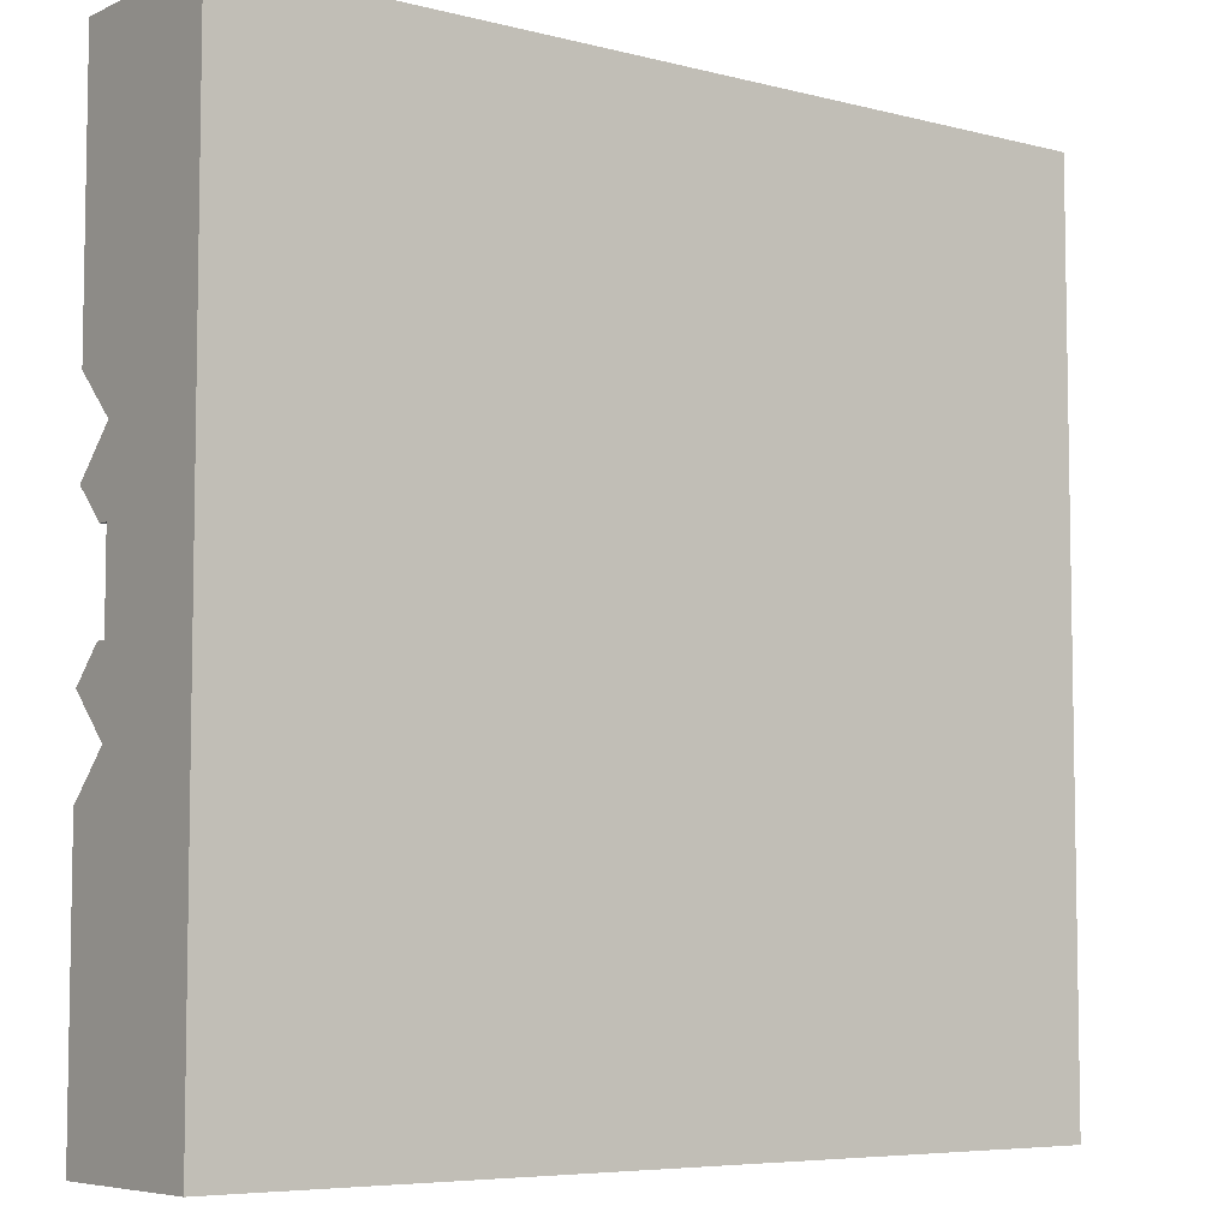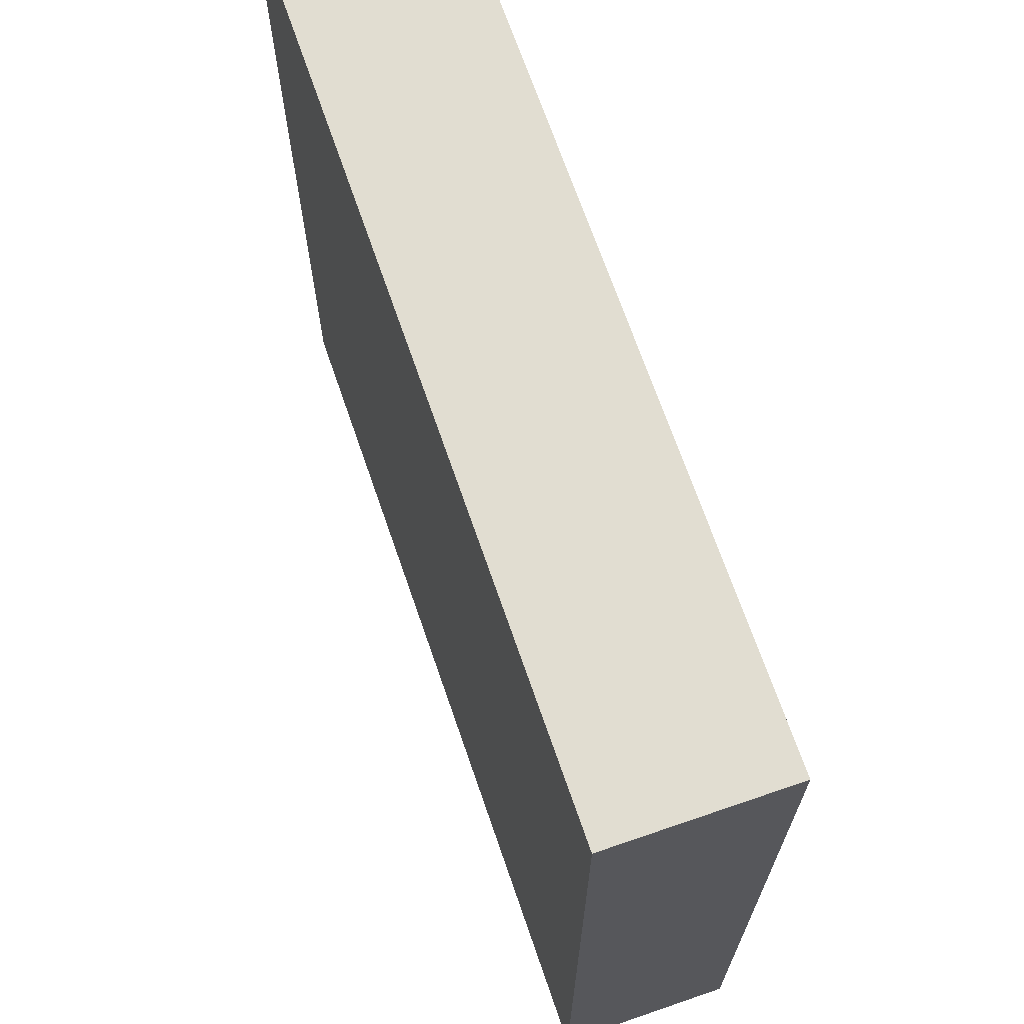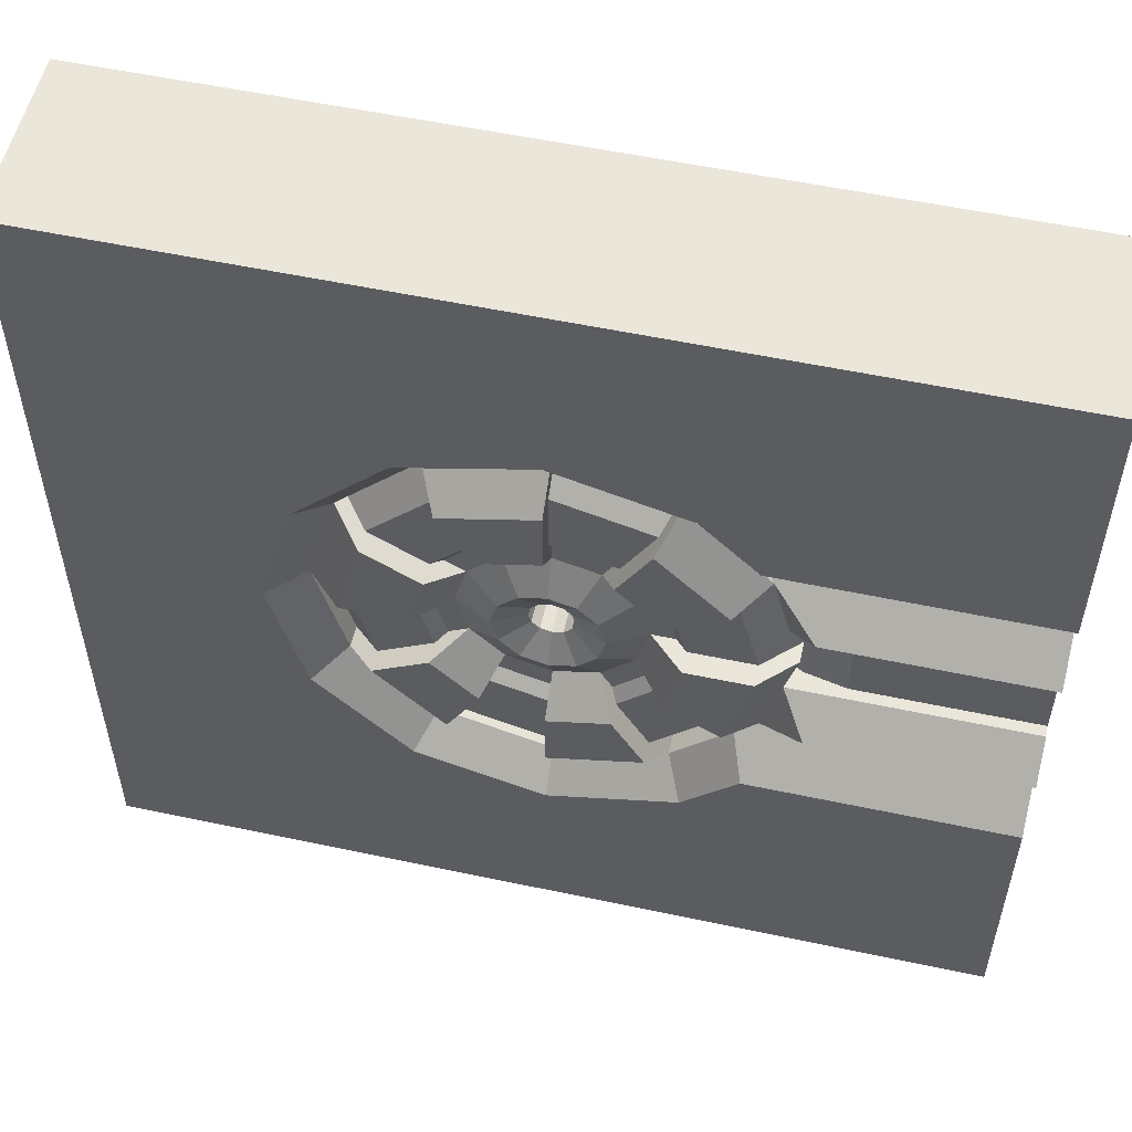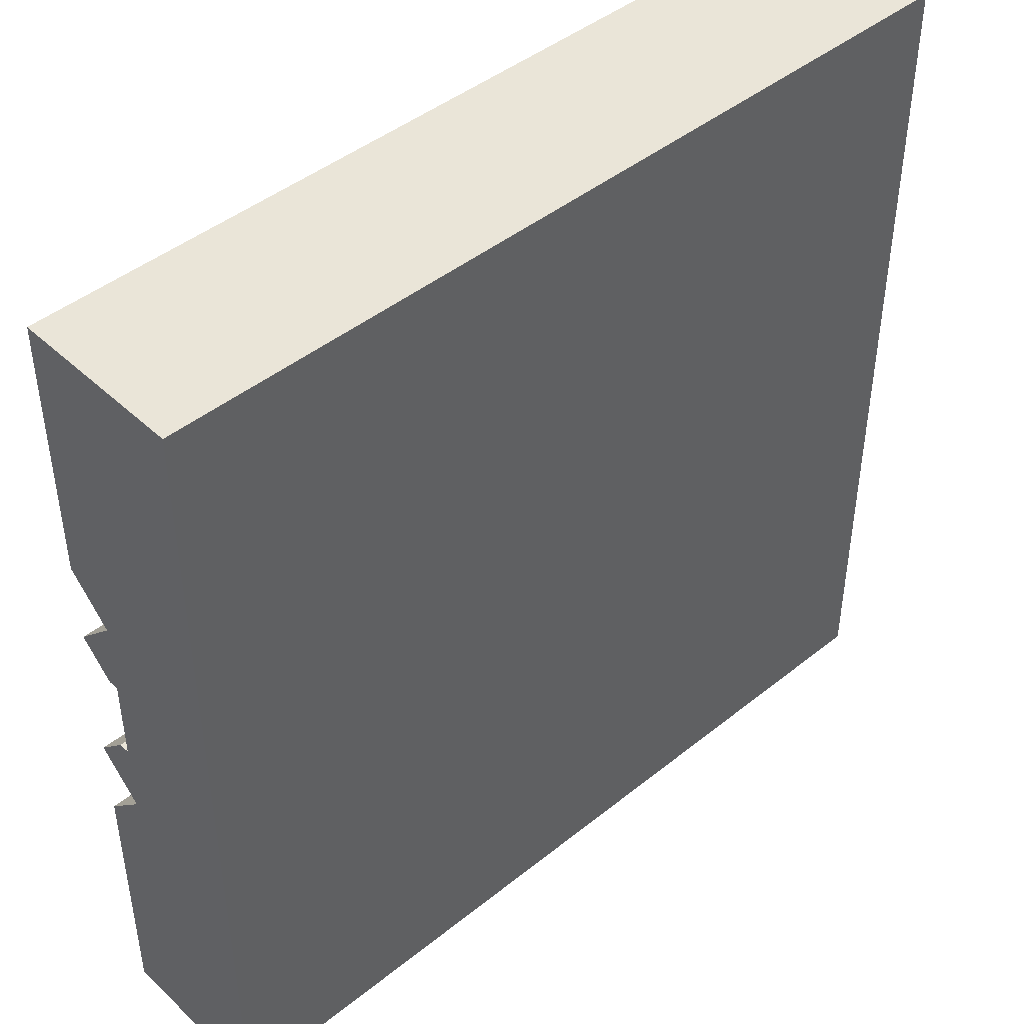
<metadata>
{"format":"obj","ext":"obj","renderer":"f3d","projection":"perspective","resolution":1024,"background":"white","views":[{"elev":-6.3,"azim":-37.3,"up":"+Y"},{"elev":68.9,"azim":71.0,"up":"+Y"},{"elev":54.8,"azim":-167.3,"up":"+Y"},{"elev":44.9,"azim":-42.9,"up":"+Y"}]}
</metadata>
<code>
o object1
g object1
v -0.219 0.45 0.4771
v -0.2542 0.45 0.4595
v -0.2542 0.55 0.4595
v -0.219 0.55 0.4771
v -0.3 0.45 0.45
v -0.5 0.45 0.45
v -0.5 0.45 0.5
v -0.2 0.45 0.5
v -0.5 0.55 0.5
v -0.2 0.55 0.5
v -0.5 0.55 0.45
v -0.3 0.55 0.45
f 1 2 3
f 1 3 4
f 2 1 8
f 8 7 5
f 7 6 5
f 5 2 8
f 10 9 8
f 9 7 8
f 5 6 12
f 6 11 12
f 6 7 9
f 6 9 11
f 8 1 4
f 8 4 10
f 10 4 3
f 12 9 10
f 12 11 9
f 10 3 12
f 12 3 5
f 3 2 5
o object2
g object2
v -0.5 0.55 0.4375
v -0.5 0.55 0.5
v -0.5 0.45 0.5
v -0.5 0.45 0.4375
v -0.5 0.4125 0.4
v -0.5 0.3625 0.45
v -0.5 0.3125 0.4
v -0.5 -0 0.4
v -0.5 -0 0.6
v -0.5 1 0.6
v -0.5 1 0.4
v -0.5 0.6875 0.4
v -0.5 0.6375 0.45
v -0.5 0.5875 0.4
v -0.2366 0.55 0.5
v -0.2366 0.55 0.4375
v -0.25 0.5 0.5
v -0.25 0.5 0.55
v -0.2165 0.625 0.55
v -0.2165 0.625 0.4375
v -0.2165 0.375 0.55
v -0.125 0.7165 0.55
v 0 0.75 0.55
v 0.125 0.7165 0.55
v 0.2165 0.625 0.55
v 0.25 0.5 0.55
v 0.2165 0.375 0.55
v 0.125 0.2835 0.55
v 0 0.25 0.55
v -0.125 0.2835 0.55
v 0 0.5 0.55
v -0.2165 0.375 0.4375
v -0.204 0.3625 0.45
v -0.1915 0.35 0.4375
v -0.125 0.2835 0.4375
v -0.1444 0.2499 0.4
v -0.207 0.3125 0.4
v 0 0.25 0.4375
v 0 0.2112 0.4
v 0.125 0.2835 0.4375
v 0.1444 0.2499 0.4
v 0.2165 0.375 0.4375
v 0.2501 0.3556 0.4
v 0.25 0.5 0.4375
v 0.2888 0.5 0.4
v 0.2165 0.625 0.4375
v 0.2501 0.6444 0.4
v 0.125 0.7165 0.4375
v 0.1444 0.7501 0.4
v 0 0.75 0.4375
v 0 0.7888 0.4
v -0.125 0.7165 0.4375
v -0.1444 0.7501 0.4
v -0.1915 0.65 0.4375
v -0.207 0.6875 0.4
v -0.204 0.6375 0.45
v -0.2654 0.5875 0.4
v -0.2366 0.45 0.5
v -0.2366 0.45 0.4375
v -0.2654 0.4125 0.4
v 0.5 1 0.6
v 0.5 1 0.4
v 0.5 -0 0.6
v 0.5 -0 0.4
f 16 17 18
f 15 18 21
f 21 22 14
f 25 13 14
f 25 26 13
f 22 25 14
f 22 24 25
f 22 23 24
f 19 20 21
f 14 15 21
f 18 19 21
f 15 16 18
f 27 14 28
f 14 13 28
f 30 29 27
f 32 31 27
f 27 28 32
f 31 30 27
f 33 30 43
f 41 42 43
f 40 41 43
f 39 40 43
f 38 39 43
f 37 38 43
f 36 37 43
f 35 36 43
f 34 35 43
f 31 34 43
f 30 31 43
f 42 33 43
f 45 44 33
f 42 46 45
f 42 47 46
f 45 33 42
f 47 48 49
f 47 49 46
f 47 50 51
f 47 51 48
f 50 52 53
f 50 53 51
f 52 54 55
f 52 55 53
f 54 56 57
f 54 57 55
f 56 58 57
f 58 59 57
f 58 60 59
f 60 61 59
f 60 62 61
f 62 63 61
f 62 64 63
f 64 65 63
f 65 64 67
f 64 66 67
f 50 47 41
f 47 42 41
f 52 50 40
f 50 41 40
f 54 52 39
f 52 40 39
f 56 54 38
f 54 39 38
f 58 56 38
f 58 38 37
f 60 58 37
f 60 37 36
f 62 60 36
f 62 36 35
f 64 62 35
f 64 35 34
f 31 32 68
f 34 68 66
f 66 64 34
f 34 31 68
f 69 32 28
f 70 29 30
f 33 44 70
f 70 30 33
f 44 71 70
f 44 72 71
f 28 13 69
f 13 26 69
f 69 26 25
f 25 68 32
f 32 69 25
f 67 66 68
f 25 67 68
f 25 24 67
f 22 73 74
f 22 74 23
f 73 75 74
f 75 76 74
f 22 21 73
f 21 75 73
f 75 21 76
f 21 20 76
f 67 24 23
f 63 23 74
f 57 74 76
f 20 51 76
f 20 48 51
f 20 49 48
f 20 19 49
f 51 53 76
f 53 55 76
f 55 57 76
f 57 59 74
f 59 61 74
f 61 63 74
f 63 65 23
f 65 67 23
f 45 46 49
f 49 19 18
f 18 45 49
f 18 17 72
f 18 44 45
f 18 72 44
f 72 17 16
f 72 16 71
f 71 16 70
f 16 15 70
f 29 70 15
f 29 15 14
f 14 27 29
o object3
g object3
v -0.05117 0.4705 0.4875
v -0.05117 0.4705 0.4375
v -0.02954 0.4488 0.4375
v -0.02954 0.4488 0.4875
v 0 0.4409 0.4375
v 0 0.4409 0.4875
v 0.02954 0.4488 0.4375
v 0.02954 0.4488 0.4875
v 0.05117 0.4705 0.4375
v 0.05117 0.4705 0.4875
v 0.05908 0.5 0.4375
v 0.05908 0.5 0.4875
v 0.05117 0.5295 0.4375
v 0.05117 0.5295 0.4875
v 0.02954 0.5512 0.4375
v 0.02954 0.5512 0.4875
v 0 0.5591 0.4375
v 0 0.5591 0.4875
v -0.02954 0.5512 0.4375
v -0.02954 0.5512 0.4875
v -0.05117 0.5295 0.4375
v -0.05117 0.5295 0.4875
v -0.05908 0.5 0.4375
v -0.05908 0.5 0.4875
v -0.2 0.5 0.4875
v -0.1732 0.4 0.4875
v -0.1 0.3268 0.4875
v 0 0.3 0.4875
v 0.1 0.3268 0.4875
v 0.1732 0.4 0.4875
v 0.2 0.5 0.4875
v 0.1732 0.6 0.4875
v 0.1 0.6732 0.4875
v 0 0.7 0.4875
v -0.1 0.6732 0.4875
v -0.1732 0.6 0.4875
v -0.1732 0.6 0.4375
v -0.1 0.6732 0.4375
v 0 0.7 0.4375
v 0.1 0.6732 0.4375
v 0.1732 0.6 0.4375
v 0.2 0.5 0.4375
v 0.1732 0.4 0.4375
v 0.1 0.3268 0.4375
v 0 0.3 0.4375
v -0.1 0.3268 0.4375
v -0.1732 0.4 0.4375
v -0.2 0.5 0.4375
f 80 79 77
f 79 78 77
f 82 81 80
f 81 79 80
f 84 83 82
f 83 81 82
f 86 85 84
f 85 83 84
f 88 87 86
f 87 85 86
f 90 89 87
f 90 87 88
f 92 91 89
f 92 89 90
f 94 93 91
f 94 91 92
f 96 95 93
f 96 93 94
f 98 97 95
f 98 95 96
f 100 99 97
f 100 97 98
f 107 88 86
f 106 86 84
f 105 84 82
f 104 82 80
f 103 80 77
f 77 101 102
f 112 101 98
f 111 112 96
f 96 94 110
f 94 109 110
f 92 108 109
f 92 90 108
f 94 92 109
f 96 110 111
f 112 98 96
f 101 100 98
f 77 100 101
f 102 103 77
f 103 104 80
f 104 105 82
f 105 106 84
f 90 107 108
f 90 88 107
f 106 107 86
f 113 112 111
f 113 111 114
f 114 111 110
f 114 110 115
f 115 110 109
f 115 109 116
f 116 109 108
f 116 108 117
f 117 108 107
f 117 107 118
f 118 107 119
f 107 106 119
f 119 106 120
f 106 105 120
f 120 105 121
f 105 104 121
f 121 104 122
f 104 103 122
f 122 103 123
f 103 102 123
f 123 102 124
f 102 101 124
f 124 101 112
f 124 112 113
f 77 78 100
f 78 99 100
f 85 87 118
f 117 118 89
f 116 117 91
f 115 116 93
f 114 115 95
f 95 97 113
f 97 124 113
f 123 124 78
f 78 79 122
f 79 121 122
f 81 120 121
f 83 119 120
f 81 83 120
f 79 81 121
f 78 122 123
f 124 99 78
f 97 99 124
f 95 113 114
f 115 93 95
f 116 91 93
f 117 89 91
f 118 87 89
f 83 85 119
f 85 118 119
o object4
g object4
v 0.2165 0.625 0.5
v 0.25 0.5 0.5
v 0.25 0.5 0.4625
v 0.25 0.5 0.4375
v 0.2165 0.625 0.4375
v 0.2165 0.625 0.4625
v -0.02413 0.5 0.5
v -0.02089 0.5121 0.5
v -0.01206 0.5209 0.5
v 0 0.5241 0.5
v 0.01206 0.5209 0.5
v 0.02089 0.5121 0.5
v 0.02413 0.5 0.5
v 0.125 0.7165 0.5
v 0 0.75 0.5
v -0.125 0.7165 0.5
v -0.2165 0.625 0.5
v -0.25 0.5 0.5
v 0.02089 0.4879 0.5
v 0.01206 0.4791 0.5
v 0 0.4759 0.5
v -0.01206 0.4791 0.5
v -0.02089 0.4879 0.5
v -0.2165 0.375 0.5
v -0.125 0.2835 0.5
v 0 0.25 0.5
v 0.125 0.2835 0.5
v 0.2165 0.375 0.5
v -0.01206 0.5209 0.4345
v -0.02089 0.5121 0.4345
v -0.02954 0.5512 0.4172
v -0.05117 0.5295 0.4172
v 0 0.5591 0.4172
v 0 0.5241 0.4345
v 0.02954 0.5512 0.4172
v 0.01206 0.5209 0.4345
v 0.05117 0.5295 0.4172
v 0.02089 0.5121 0.4345
v 0.05908 0.5 0.4172
v 0.02413 0.5 0.4345
v 0.05117 0.4705 0.4172
v 0.02089 0.4879 0.4345
v 0.02954 0.4488 0.4172
v 0.01206 0.4791 0.4345
v 0 0.4409 0.4172
v 0 0.4759 0.4345
v -0.02954 0.4488 0.4172
v -0.01206 0.4791 0.4345
v -0.05117 0.4705 0.4172
v -0.02089 0.4879 0.4345
v -0.05908 0.5 0.4172
v -0.02413 0.5 0.4345
v -0.1 0.5 0.4375
v -0.0866 0.45 0.4375
v -0.1202 0.4306 0.4
v -0.1388 0.5 0.4
v -0.2112 0.5 0.4
v -0.1171 0.5 0.446
v -0.1388 0.5 0.425
v -0.2112 0.5 0.425
v -0.25 0.5 0.4625
v -0.25 0.5 0.4375
v -0.1202 0.5694 0.425
v -0.1014 0.5586 0.446
v -0.1829 0.6056 0.425
v -0.0866 0.55 0.4375
v -0.1202 0.5694 0.4
v -0.1829 0.6056 0.4
v -0.2165 0.625 0.4375
v -0.2165 0.625 0.4625
v -0.05 0.5866 0.4375
v -0.06941 0.6202 0.4
v -0.1056 0.6829 0.4
v -0.05855 0.6014 0.446
v -0.06941 0.6202 0.425
v -0.1056 0.6829 0.425
v -0.125 0.7165 0.4625
v -0.125 0.7165 0.4375
v 0 0.6388 0.425
v 0 0.6171 0.446
v 0 0.7112 0.425
v 0 0.6 0.4375
v 0 0.6388 0.4
v 0 0.7112 0.4
v 0 0.75 0.4375
v 0 0.75 0.4625
v 0.05 0.5866 0.4375
v 0.06941 0.6202 0.4
v 0.1056 0.6829 0.4
v 0.05855 0.6014 0.446
v 0.06941 0.6202 0.425
v 0.1056 0.6829 0.425
v 0.125 0.7165 0.4625
v 0.125 0.7165 0.4375
v 0.1202 0.5694 0.425
v 0.1014 0.5586 0.446
v 0.1829 0.6056 0.425
v -0.1829 0.3944 0.4
v -0.2165 0.375 0.4375
v -0.1829 0.3944 0.425
v -0.1202 0.4306 0.425
v -0.1014 0.4414 0.446
v -0.2165 0.375 0.4625
v -0.1056 0.3171 0.425
v -0.125 0.2835 0.4625
v -0.1056 0.3171 0.4
v -0.06941 0.3798 0.4
v -0.05 0.4134 0.4375
v -0.05855 0.3986 0.446
v -0.06941 0.3798 0.425
v -0.125 0.2835 0.4375
v 0 0.2888 0.4
v 0 0.25 0.4375
v 0 0.2888 0.425
v 0 0.3612 0.425
v 0 0.3829 0.446
v 0 0.4 0.4375
v 0 0.3612 0.4
v 0 0.25 0.4625
v 0.1056 0.3171 0.425
v 0.125 0.2835 0.4625
v 0.1056 0.3171 0.4
v 0.06941 0.3798 0.4
v 0.05 0.4134 0.4375
v 0.05855 0.3986 0.446
v 0.06941 0.3798 0.425
v 0.125 0.2835 0.4375
v 0.1829 0.3944 0.4
v 0.2165 0.375 0.4375
v 0.1829 0.3944 0.425
v 0.1202 0.4306 0.425
v 0.1014 0.4414 0.446
v 0.0866 0.45 0.4375
v 0.1202 0.4306 0.4
v 0.2165 0.375 0.4625
v 0.2112 0.5 0.425
v 0.1388 0.5 0.425
v 0.1171 0.5 0.446
v 0.1 0.5 0.4375
v 0.0866 0.55 0.4375
v 0.1202 0.5694 0.4
v 0.1388 0.5 0.4
v 0.2112 0.5 0.4
v 0.1829 0.6056 0.4
f 128 129 130
f 126 127 130
f 130 125 126
f 127 128 130
f 126 125 138
f 137 138 139
f 131 132 139
f 147 131 150
f 143 144 150
f 144 145 150
f 145 146 150
f 148 149 150
f 150 151 152
f 146 147 150
f 131 148 150
f 131 142 148
f 141 142 131
f 132 133 139
f 133 134 139
f 134 135 139
f 135 136 139
f 139 141 131
f 139 140 141
f 137 143 150
f 150 152 137
f 136 137 139
f 152 126 137
f 137 126 138
f 133 132 153
f 132 154 153
f 155 153 156
f 153 154 156
f 157 158 155
f 158 153 155
f 159 160 157
f 160 158 157
f 161 162 159
f 162 160 159
f 163 164 161
f 164 162 161
f 165 166 164
f 165 164 163
f 167 168 166
f 167 166 165
f 169 170 168
f 169 168 167
f 170 169 172
f 169 171 172
f 172 171 174
f 171 173 174
f 175 176 174
f 175 174 173
f 178 177 173
f 177 175 173
f 177 178 179
f 177 179 180
f 183 182 177
f 184 183 180
f 184 180 181
f 181 186 184
f 186 185 184
f 183 177 180
f 183 187 188
f 183 188 182
f 190 188 187
f 192 187 189
f 189 194 193
f 189 193 192
f 192 191 187
f 191 190 187
f 195 190 196
f 190 191 196
f 199 198 195
f 199 196 197
f 197 202 200
f 202 201 200
f 197 200 199
f 199 195 196
f 199 203 204
f 199 204 198
f 206 204 203
f 208 207 203
f 205 209 208
f 205 210 209
f 203 205 208
f 207 206 203
f 211 206 212
f 206 207 212
f 215 214 211
f 216 215 212
f 212 213 216
f 213 218 216
f 218 217 216
f 215 211 212
f 215 219 220
f 215 220 214
f 219 215 216
f 221 219 216
f 221 216 130
f 216 217 130
f 213 212 207
f 213 207 208
f 213 208 218
f 208 209 218
f 205 203 199
f 205 199 200
f 205 200 210
f 200 201 210
f 197 196 191
f 197 191 192
f 197 192 202
f 192 193 202
f 187 183 184
f 189 187 184
f 189 184 194
f 184 185 194
f 181 222 223
f 181 223 186
f 180 179 222
f 222 181 180
f 178 226 225
f 179 225 224
f 224 223 222
f 224 227 223
f 222 179 224
f 179 178 225
f 224 228 229
f 224 229 227
f 234 233 232
f 228 234 231
f 228 231 230
f 230 235 228
f 235 229 228
f 234 232 231
f 230 236 237
f 230 237 235
f 241 240 239
f 242 239 238
f 238 237 236
f 238 243 237
f 238 236 242
f 242 241 239
f 238 244 245
f 238 245 243
f 250 249 248
f 244 250 247
f 244 247 246
f 246 251 244
f 251 245 244
f 250 248 247
f 246 252 253
f 246 253 251
f 257 256 255
f 258 255 254
f 254 253 252
f 254 259 253
f 252 258 254
f 258 257 255
f 254 260 127
f 254 127 259
f 255 261 260
f 254 255 260
f 261 255 262
f 255 256 262
f 246 247 258
f 246 258 252
f 248 257 258
f 248 258 247
f 239 250 244
f 238 239 244
f 250 239 249
f 239 240 249
f 231 242 236
f 230 231 236
f 232 241 242
f 232 242 231
f 225 234 228
f 228 224 225
f 234 225 233
f 225 226 233
f 156 175 177
f 177 188 190
f 177 182 188
f 190 156 177
f 173 171 232
f 232 226 178
f 232 233 226
f 178 173 232
f 241 232 169
f 232 171 169
f 241 169 167
f 241 167 248
f 248 249 240
f 248 240 241
f 257 248 165
f 248 167 165
f 257 165 163
f 257 163 263
f 263 262 257
f 262 256 257
f 264 263 163
f 264 163 161
f 263 264 266
f 264 265 266
f 267 266 265
f 267 265 268
f 264 161 159
f 264 159 211
f 211 214 220
f 211 220 264
f 206 211 159
f 206 159 157
f 157 155 195
f 195 204 206
f 195 198 204
f 206 157 195
f 190 195 155
f 190 155 156
f 156 154 175
f 154 176 175
f 132 131 154
f 131 176 154
f 131 147 174
f 131 174 176
f 147 146 172
f 147 172 174
f 146 145 170
f 146 170 172
f 145 144 168
f 145 168 170
f 144 143 166
f 144 166 168
f 143 137 164
f 143 164 166
f 137 136 164
f 136 162 164
f 136 135 162
f 135 160 162
f 135 134 160
f 134 158 160
f 134 133 158
f 133 153 158
f 243 245 151
f 243 151 150
f 229 235 237
f 149 229 243
f 243 150 149
f 229 237 243
f 227 229 149
f 227 149 148
f 185 186 223
f 148 142 185
f 185 227 148
f 185 223 227
f 194 185 141
f 185 142 141
f 201 202 193
f 140 201 194
f 141 140 194
f 201 193 194
f 210 201 139
f 201 140 139
f 218 209 210
f 139 138 210
f 138 217 210
f 217 218 210
f 251 253 259
f 151 245 259
f 259 152 151
f 245 251 259
f 130 217 125
f 217 138 125
f 264 220 219
f 268 219 221
f 221 130 129
f 221 129 268
f 268 265 219
f 265 264 219
f 267 268 128
f 268 129 128
f 261 262 263
f 260 261 266
f 260 266 267
f 267 128 260
f 128 127 260
f 261 263 266
f 259 127 126
f 259 126 152

</code>
